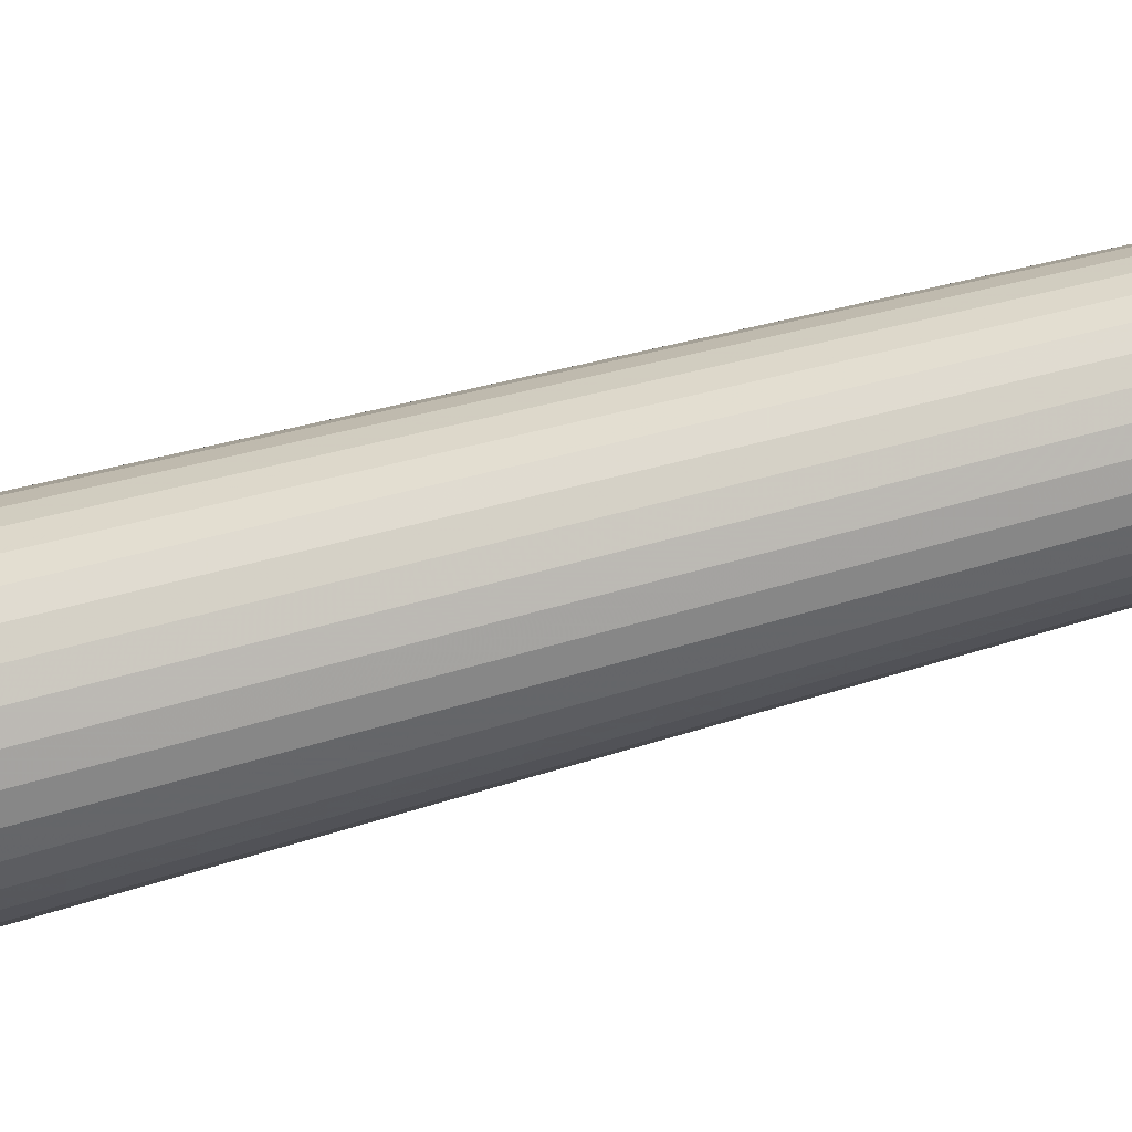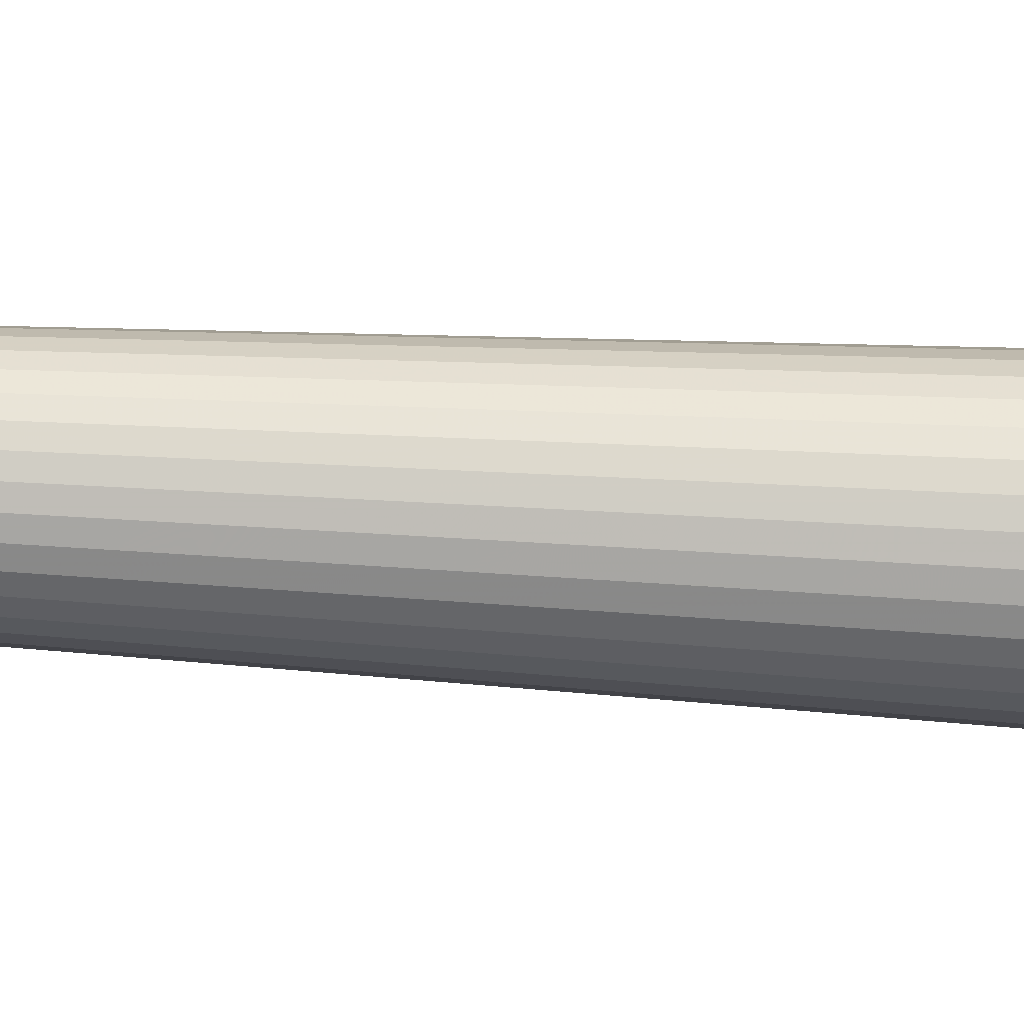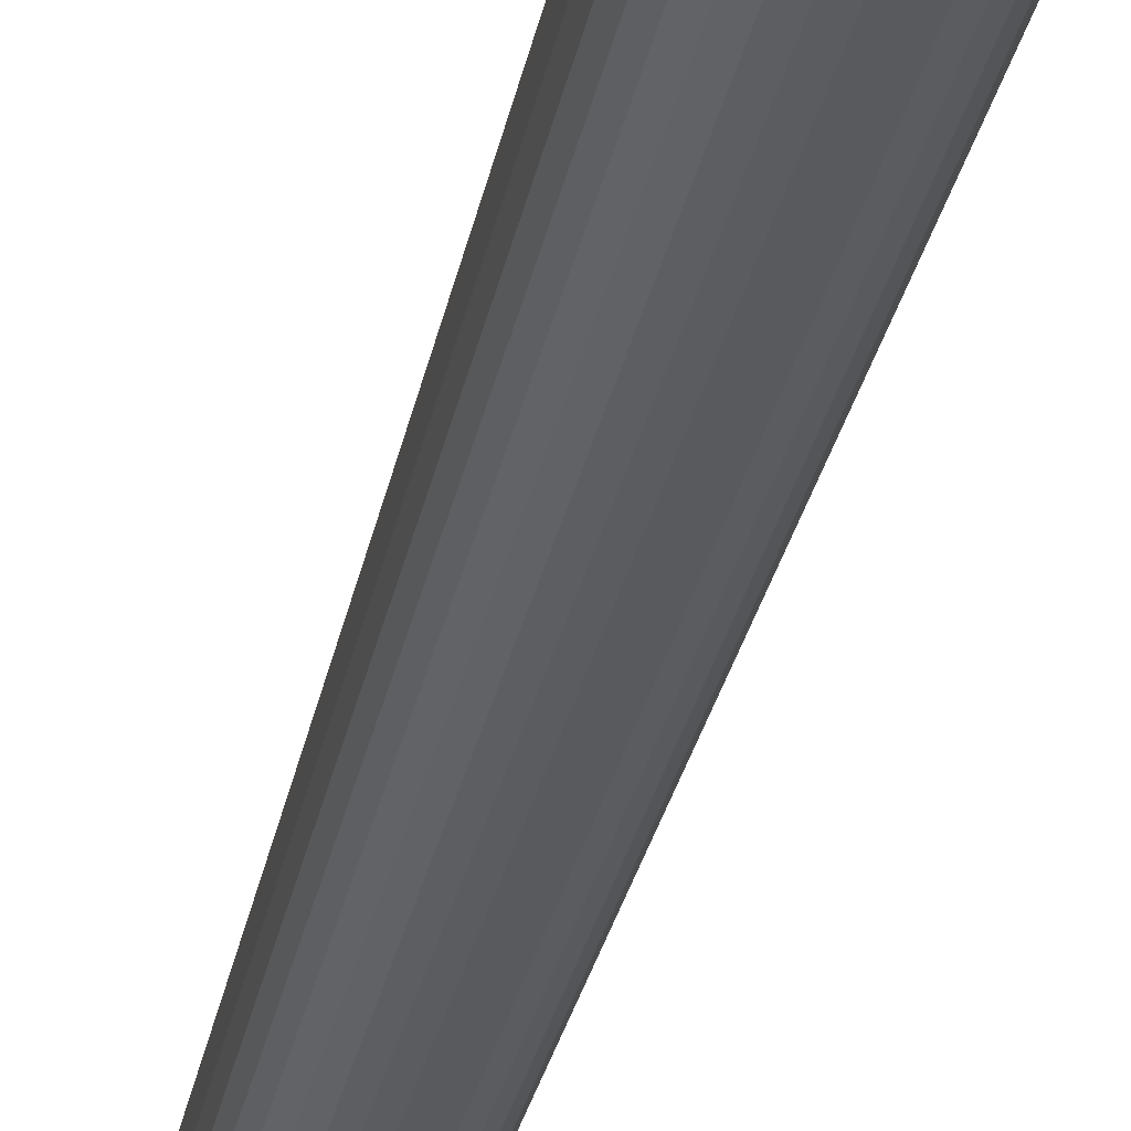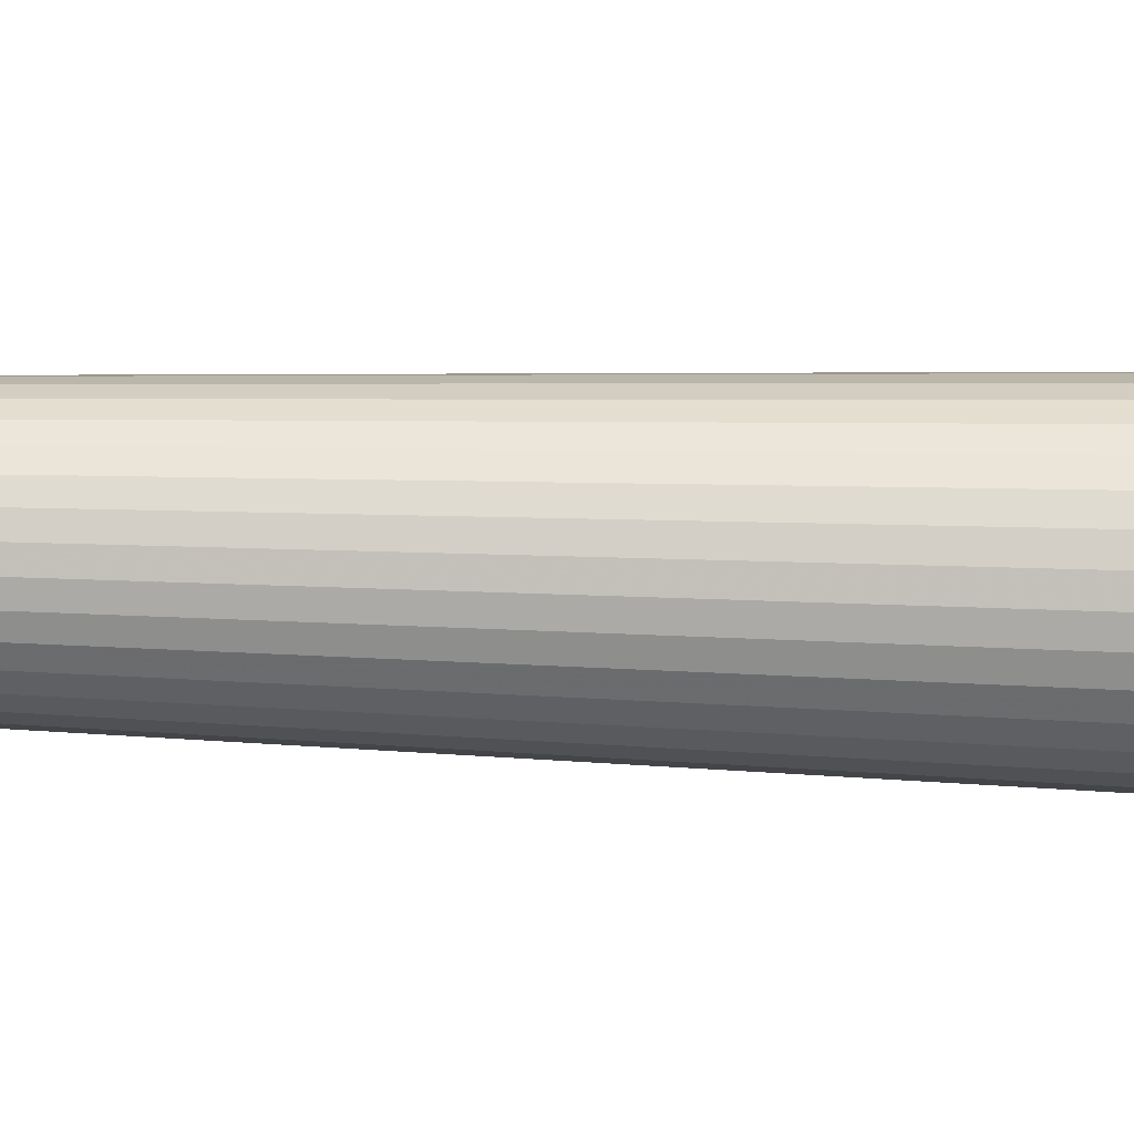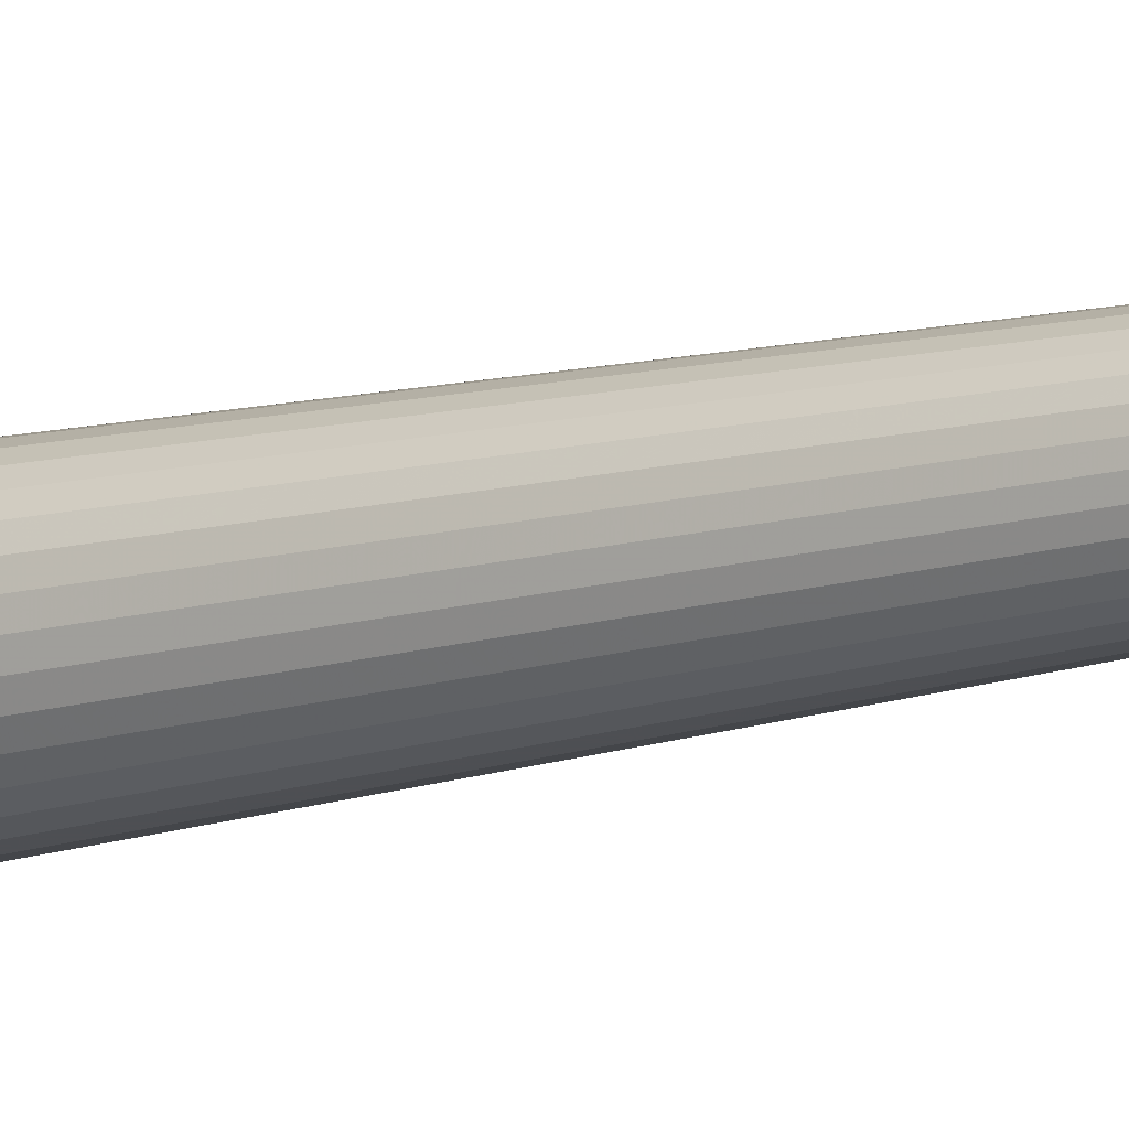
<metadata>
{"format":"obj","ext":"obj","renderer":"f3d","projection":"perspective","resolution":1024,"background":"white","views":[{"elev":-67.2,"azim":105.2,"up":"+Z"},{"elev":-12.5,"azim":-103.2,"up":"+Z"},{"elev":-35.8,"azim":-12.9,"up":"+Z"},{"elev":-59.3,"azim":-91.8,"up":"+Z"},{"elev":-12.4,"azim":124.7,"up":"+Z"}]}
</metadata>
<code>
o accelerator
v 0 0 -3
v -0.5853 0 -2.942
v -1.148 0 -2.772
v -1.667 0 -2.494
v -2.121 0 -2.121
v -2.494 0 -1.667
v -2.772 0 -1.148
v -2.942 0 -0.5853
v -3 0 -0
v -2.942 0 0.5853
v -2.772 0 1.148
v -2.494 0 1.667
v -2.121 0 2.121
v -1.667 0 2.494
v -1.148 0 2.772
v -0.5853 0 2.942
v 1e-06 0 3
v 0.5853 0 2.942
v 1.148 0 2.772
v 1.667 0 2.494
v 2.121 0 2.121
v 2.494 0 1.667
v 2.772 0 1.148
v 2.942 0 0.5853
v 3 0 -3e-06
v 2.942 0 -0.5853
v 2.772 0 -1.148
v 2.494 0 -1.667
v 2.121 0 -2.121
v 1.667 0 -2.494
v 1.148 0 -2.772
v 0.5853 0 -2.942
v 0 0 -3
v -0.5853 0 -2.942
v -1.148 0 -2.772
v -1.667 0 -2.494
v -2.121 0 -2.121
v -2.494 0 -1.667
v -2.772 0 -1.148
v -2.942 0 -0.5853
v -3 0 -0
v -2.942 0 0.5853
v -2.772 0 1.148
v -2.494 0 1.667
v -2.121 0 2.121
v -1.667 0 2.494
v -1.148 0 2.772
v -0.5853 0 2.942
v 1e-06 0 3
v 0.5853 0 2.942
v 1.148 0 2.772
v 1.667 0 2.494
v 2.121 0 2.121
v 2.494 0 1.667
v 2.772 0 1.148
v 2.942 0 0.5853
v 3 0 -3e-06
v 2.942 0 -0.5853
v 2.772 0 -1.148
v 2.494 0 -1.667
v 2.121 0 -2.121
v 1.667 0 -2.494
v 1.148 0 -2.772
v 0.5853 0 -2.942
v 0 0 -3
v -0.5853 0 -2.942
v -1.148 0 -2.772
v -1.667 0 -2.494
v -2.121 0 -2.121
v -2.494 0 -1.667
v -2.772 0 -1.148
v -2.942 0 -0.5853
v -3 0 -0
v -2.942 0 0.5853
v -2.772 0 1.148
v -2.494 0 1.667
v -2.121 0 2.121
v -1.667 0 2.494
v -1.148 0 2.772
v -0.5853 0 2.942
v 1e-06 0 3
v 0.5853 0 2.942
v 1.148 0 2.772
v 1.667 0 2.494
v 2.121 0 2.121
v 2.494 0 1.667
v 2.772 0 1.148
v 2.942 0 0.5853
v 3 0 -3e-06
v 2.942 0 -0.5853
v 2.772 0 -1.148
v 2.494 0 -1.667
v 2.121 0 -2.121
v 1.667 0 -2.494
v 1.148 0 -2.772
v 0.5853 0 -2.942
v 0 0 -3
v -0.5853 0 -2.942
v -1.148 0 -2.772
v -1.667 0 -2.494
v -2.121 0 -2.121
v -2.494 0 -1.667
v -2.772 0 -1.148
v -2.942 0 -0.5853
v -3 0 -0
v -2.942 0 0.5853
v -2.772 0 1.148
v -2.494 0 1.667
v -2.121 0 2.121
v -1.667 0 2.494
v -1.148 0 2.772
v -0.5853 0 2.942
v 1e-06 0 3
v 0.5853 0 2.942
v 1.148 0 2.772
v 1.667 0 2.494
v 2.121 0 2.121
v 2.494 0 1.667
v 2.772 0 1.148
v 2.942 0 0.5853
v 3 0 -3e-06
v 2.942 0 -0.5853
v 2.772 0 -1.148
v 2.494 0 -1.667
v 2.121 0 -2.121
v 1.667 0 -2.494
v 1.148 0 -2.772
v 0.5853 0 -2.942
v -0 100 0.02155
v 0.004203 100 0.02113
v 0.008245 100 0.0199
v 0.01197 100 0.01791
v 0.01524 100 0.01523
v 0.01791 100 0.01197
v 0.01991 100 0.008244
v 0.02113 100 0.004203
v 0.02155 100 -1e-06
v 0.02113 100 -0.004204
v 0.01991 100 -0.008246
v 0.01791 100 -0.01197
v 0.01524 100 -0.01524
v 0.01197 100 -0.01792
v 0.008245 100 -0.01991
v 0.004203 100 -0.02113
v -0 100 -0.02155
v -0.004204 100 -0.02113
v -0.008246 100 -0.01991
v -0.01197 100 -0.01792
v -0.01524 100 -0.01524
v -0.01792 100 -0.01197
v -0.01991 100 -0.008246
v -0.02113 100 -0.004204
v -0.02155 100 -1e-06
v -0.02113 100 0.004203
v -0.01991 100 0.008244
v -0.01792 100 0.01197
v -0.01524 100 0.01524
v -0.01197 100 0.01791
v -0.008246 100 0.0199
v -0.004204 100 0.02113
f 28 27 59 60
f 6 5 37 38
f 17 16 48 49
f 26 25 57 58
f 4 3 35 36
f 15 14 46 47
f 24 23 55 56
f 2 1 33 34
f 13 12 44 45
f 1 32 64 33
f 22 21 53 54
f 11 10 42 43
f 31 30 62 63
f 20 19 51 52
f 9 8 40 41
f 29 28 60 61
f 18 17 49 50
f 7 6 38 39
f 27 26 58 59
f 5 4 36 37
f 16 15 47 48
f 25 24 56 57
f 3 2 34 35
f 14 13 45 46
f 23 22 54 55
f 12 11 43 44
f 32 31 63 64
f 21 20 52 53
f 10 9 41 42
f 30 29 61 62
f 19 18 50 51
f 8 7 39 40
f 61 60 92 93
f 50 49 81 82
f 39 38 70 71
f 59 58 90 91
f 37 36 68 69
f 48 47 79 80
f 57 56 88 89
f 35 34 66 67
f 46 45 77 78
f 55 54 86 87
f 44 43 75 76
f 64 63 95 96
f 53 52 84 85
f 42 41 73 74
f 62 61 93 94
f 51 50 82 83
f 40 39 71 72
f 60 59 91 92
f 38 37 69 70
f 49 48 80 81
f 58 57 89 90
f 36 35 67 68
f 47 46 78 79
f 56 55 87 88
f 34 33 65 66
f 45 44 76 77
f 33 64 96 65
f 54 53 85 86
f 43 42 74 75
f 63 62 94 95
f 52 51 83 84
f 41 40 72 73
f 95 94 126 127
f 84 83 115 116
f 73 72 104 105
f 93 92 124 125
f 82 81 113 114
f 71 70 102 103
f 91 90 122 123
f 69 68 100 101
f 80 79 111 112
f 89 88 120 121
f 67 66 98 99
f 78 77 109 110
f 87 86 118 119
f 76 75 107 108
f 96 95 127 128
f 85 84 116 117
f 74 73 105 106
f 94 93 125 126
f 83 82 114 115
f 72 71 103 104
f 92 91 123 124
f 70 69 101 102
f 81 80 112 113
f 90 89 121 122
f 68 67 99 100
f 79 78 110 111
f 88 87 119 120
f 66 65 97 98
f 77 76 108 109
f 65 96 128 97
f 86 85 117 118
f 75 74 106 107
f 97 128 160 129
f 118 117 149 150
f 107 106 138 139
f 127 126 158 159
f 116 115 147 148
f 105 104 136 137
f 125 124 156 157
f 114 113 145 146
f 103 102 134 135
f 123 122 154 155
f 101 100 132 133
f 112 111 143 144
f 121 120 152 153
f 99 98 130 131
f 110 109 141 142
f 119 118 150 151
f 108 107 139 140
f 128 127 159 160
f 117 116 148 149
f 106 105 137 138
f 126 125 157 158
f 115 114 146 147
f 104 103 135 136
f 124 123 155 156
f 102 101 133 134
f 113 112 144 145
f 122 121 153 154
f 100 99 131 132
f 111 110 142 143
f 120 119 151 152
f 98 97 129 130
f 109 108 140 141

</code>
